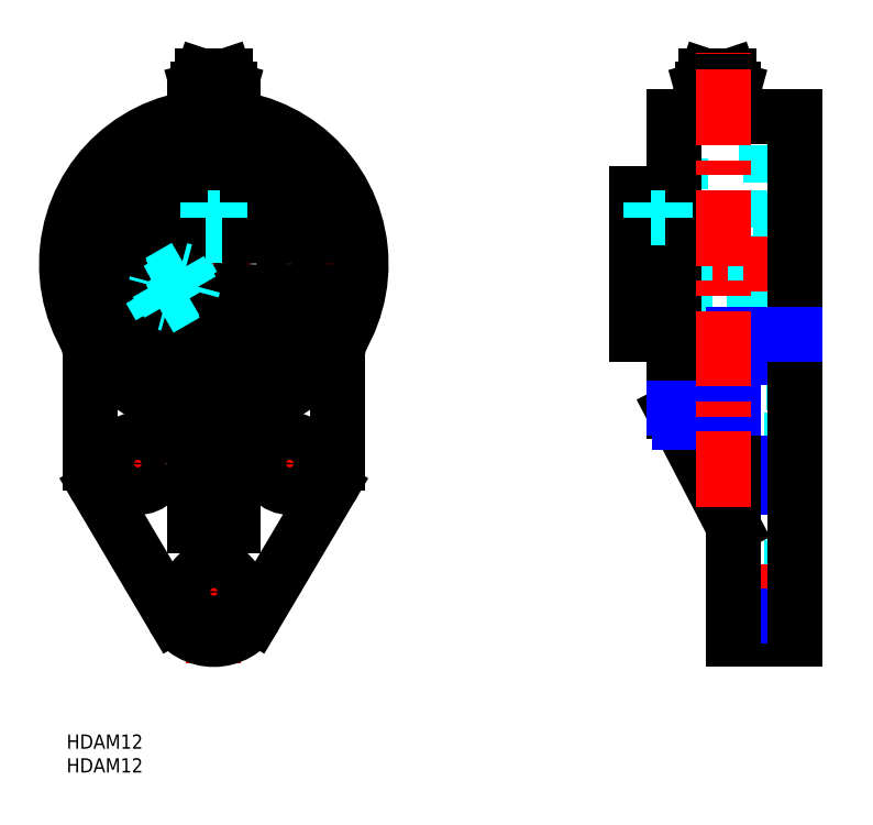
<metadata>
{"format":"dxf","ext":"dxf","renderer":"ezdxf+matplotlib","layout":"modelspace","background":"white","min_lineweight":24,"dpi":150}
</metadata>
<code>
0
SECTION
2
ENTITIES
0
TEXT
8
MSM_PART_NUMBER
10
0
20
-8
30
0
40
3
1
HDAM12
0
TEXT
8
MSM_PART_NUMBER
10
0
20
-3
30
0
40
3
1
HDAM12
0
LINE
8
MSM_DASHED
10
28.5
20
113.6
30
0
11
28.5
21
104.5
31
0
0
LINE
8
MSM_DASHED
10
33.5
20
104.5
30
0
11
33.5
21
113.6
31
0
0
LINE
8
MSM_DASHED
10
33.5
20
105.7
30
0
11
28.5
21
105.7
31
0
0
LINE
8
MSM_DASHED
10
32.75
20
105
30
0
11
33.5
21
105.7
31
0
0
LINE
8
MSM_DASHED
10
28.5
20
105.7
30
0
11
29.25
21
105
31
0
0
LINE
8
MSM_DASHED
10
33.5
20
111.5
30
0
11
28.5
21
111.5
31
0
0
LINE
8
MSM_DASHED
10
33.01
20
112
30
0
11
28.99
21
112
31
0
0
LINE
8
MSM_DASHED
10
28.99
20
112
30
0
11
28.5
21
111.5
31
0
0
LINE
8
MSM_DASHED
10
33.5
20
111.5
30
0
11
33.01
21
112
31
0
0
CIRCLE
8
MSM_DASHED
10
31
20
99
30
0
40
25
0
CIRCLE
8
MSM_DASHED
10
31
20
99
30
0
40
23.5
0
LINE
8
MSM_DASHED
10
28.93
20
113.4
30
0
11
28.93
21
104.6
31
0
0
LINE
8
MSM_DASHED
10
33.07
20
104.6
30
0
11
33.07
21
113.4
31
0
0
LINE
8
MSM_DASHED
10
33.07
20
113.4
30
0
11
33.31
21
113.6
31
0
0
LINE
8
MSM_DASHED
10
28.69
20
113.6
30
0
11
28.93
21
113.4
31
0
0
LINE
8
MSM_DASHED
10
33.07
20
113.4
30
0
11
28.93
21
113.4
31
0
0
LINE
8
MSM_CENTER
10
41
20
57
30
0
11
53
21
57
31
0
0
LINE
8
MSM_CENTER
10
47
20
51
30
0
11
47
21
63
31
0
0
LINE
8
MSM_CENTER
10
9
20
57
30
0
11
21
21
57
31
0
0
LINE
8
MSM_CENTER
10
15
20
51
30
0
11
15
21
63
31
0
0
LINE
8
MSM_CENTER
10
25
20
30
30
0
11
37
21
30
31
0
0
LINE
8
MSM_CENTER
10
31
20
143.5
30
0
11
31
21
15
31
0
0
LINE
8
MSM_CENTER
10
16.52
20
90.64
30
0
11
31
21
99
31
0
0
LINE
8
MSM_CENTER
10
-2.5
20
99
30
0
11
64.5
21
99
31
0
0
CIRCLE
8
MSM_CONTINUOUS
10
47
20
57
30
0
40
5
0
CIRCLE
8
MSM_CONTINUOUS
10
15
20
57
30
0
40
5
0
CIRCLE
8
MSM_CONTINUOUS
10
31
20
30
30
0
40
5
0
LINE
8
MSM_CONTINUOUS
10
28.6
20
138.5
30
0
11
27.7
21
135.8
31
0
0
LINE
8
MSM_CONTINUOUS
10
34.3
20
135.8
30
0
11
33.4
21
138.5
31
0
0
LINE
8
MSM_CONTINUOUS
10
33.4
20
138.5
30
0
11
28.6
21
138.5
31
0
0
LINE
8
MSM_CONTINUOUS
10
33.8
20
134
30
0
11
34.3
21
135.8
31
0
0
LINE
8
MSM_CONTINUOUS
10
27.7
20
135.8
30
0
11
28.2
21
134
31
0
0
LINE
8
MSM_CONTINUOUS
10
34.3
20
135.8
30
0
11
27.7
21
135.8
31
0
0
LINE
8
MSM_CONTINUOUS
10
35.04
20
132
30
0
11
35.04
21
129.7
31
0
0
LINE
8
MSM_CONTINUOUS
10
28.2
20
134
30
0
11
27.5
21
132
31
0
0
LINE
8
MSM_CONTINUOUS
10
34.5
20
132
30
0
11
33.8
21
134
31
0
0
LINE
8
MSM_CONTINUOUS
10
33.8
20
134
30
0
11
28.2
21
134
31
0
0
LINE
8
MSM_CONTINUOUS
10
33.02
20
132
30
0
11
33.02
21
129.9
31
0
0
LINE
8
MSM_CONTINUOUS
10
28.98
20
132
30
0
11
28.98
21
129.9
31
0
0
LINE
8
MSM_CONTINUOUS
10
26.96
20
132
30
0
11
35.04
21
132
31
0
0
LINE
8
MSM_CONTINUOUS
10
26.96
20
132
30
0
11
26.96
21
129.7
31
0
0
LINE
8
MSM_CONTINUOUS
10
27
20
65.73
30
0
11
27
21
44
31
0
0
LINE
8
MSM_CONTINUOUS
10
35
20
44
30
0
11
27
21
44
31
0
0
LINE
8
MSM_CONTINUOUS
10
35
20
44
30
0
11
35
21
65.73
31
0
0
CIRCLE
8
MSM_CONTINUOUS
10
31
20
99
30
0
40
22.2
0
ARC
8
MSM_CONTINUOUS
10
24
20
65.73
30
0
40
3
50
49.22
51
78.12
0
LINE
8
MSM_CONTINUOUS
10
36.04
20
68
30
0
11
25.96
21
68
31
0
0
ARC
8
MSM_CONTINUOUS
10
38
20
65.73
30
0
40
3
50
101.9
51
130.8
0
CIRCLE
8
MSM_CONTINUOUS
10
31
20
99
30
0
40
14.8
0
CIRCLE
8
MSM_CONTINUOUS
10
31
20
99
30
0
40
6
0
LINE
8
MSM_DASHED
10
124.5
20
110
30
0
11
124.5
21
112
31
0
0
LINE
8
MSM_DASHED
10
126.2
20
105
30
0
11
127
21
105.7
31
0
0
LINE
8
MSM_DASHED
10
122
20
105.7
30
0
11
122.8
21
105
31
0
0
LINE
8
MSM_DASHED
10
126.5
20
112
30
0
11
122.5
21
112
31
0
0
LINE
8
MSM_DASHED
10
122.5
20
112
30
0
11
122
21
111.5
31
0
0
LINE
8
MSM_DASHED
10
127
20
111.5
30
0
11
126.5
21
112
31
0
0
LINE
8
MSM_DASHED
10
127
20
105.7
30
0
11
122
21
105.7
31
0
0
LINE
8
MSM_DASHED
10
127
20
111.5
30
0
11
122
21
111.5
31
0
0
LINE
8
MSM_DASHED
10
122
20
113.8
30
0
11
122
21
105
31
0
0
LINE
8
MSM_DASHED
10
127
20
105
30
0
11
127
21
113.8
31
0
0
LINE
8
MSM_DASHED
10
122.4
20
113.4
30
0
11
122.4
21
105
31
0
0
LINE
8
MSM_DASHED
10
126.6
20
105
30
0
11
126.6
21
113.4
31
0
0
LINE
8
MSM_DASHED
10
126.6
20
113.4
30
0
11
122.4
21
113.4
31
0
0
LINE
8
MSM_DASHED
10
126.6
20
113.4
30
0
11
127
21
113.8
31
0
0
LINE
8
MSM_DASHED
10
122
20
113.8
30
0
11
122.4
21
113.4
31
0
0
LINE
8
MSM_DASHED
10
140.3
20
25
30
0
11
153.3
21
25
31
0
0
LINE
8
MSM_DASHED
10
153.3
20
35
30
0
11
140.3
21
35
31
0
0
LINE
8
MSM_DASHED
10
120
20
93
30
0
11
151
21
93
31
0
0
LINE
8
MSM_DASHED
10
151
20
105
30
0
11
120
21
105
31
0
0
LINE
8
MSM_DASHED
10
148.2
20
84.2
30
0
11
151
21
84.2
31
0
0
LINE
8
MSM_DASHED
10
151
20
113.8
30
0
11
148.2
21
113.8
31
0
0
LINE
8
MSM_DASHED
10
151
20
113.8
30
0
11
151
21
84.2
31
0
0
LINE
8
MSM_DASHED
10
127.8
20
84.2
30
0
11
129.3
21
84.2
31
0
0
LINE
8
MSM_DASHED
10
129.3
20
113.8
30
0
11
127.8
21
113.8
31
0
0
LINE
8
MSM_DASHED
10
140.3
20
52
30
0
11
153.3
21
52
31
0
0
LINE
8
MSM_DASHED
10
153.3
20
62
30
0
11
140.3
21
62
31
0
0
LINE
8
MSM_DASHED
10
127.8
20
76.8
30
0
11
129.3
21
76.8
31
0
0
LINE
8
MSM_DASHED
10
129.3
20
121.2
30
0
11
127.8
21
121.2
31
0
0
LINE
8
MSM_DASHED
10
129.3
20
121.2
30
0
11
129.3
21
76.8
31
0
0
LINE
8
MSM_DASHED
10
147.3
20
75.5
30
0
11
148.2
21
75.5
31
0
0
LINE
8
MSM_DASHED
10
148.2
20
122.5
30
0
11
147.3
21
122.5
31
0
0
LINE
8
MSM_DASHED
10
148.2
20
122.5
30
0
11
148.2
21
75.5
31
0
0
LINE
8
MSM_DASHED
10
147.3
20
74
30
0
11
153.3
21
74
31
0
0
LINE
8
MSM_DASHED
10
153.3
20
124
30
0
11
147.3
21
124
31
0
0
LINE
8
MSM_DASHED
10
147.3
20
124
30
0
11
147.3
21
74
31
0
0
LINE
8
MSM_CENTER
10
137.1
20
139.5
30
0
11
137.1
21
128.7
31
0
0
LINE
8
MSM_CENTER
10
158.3
20
99
30
0
11
115
21
99
31
0
0
LINE
8
MSM_CENTER
10
158.3
20
57
30
0
11
134.4
21
57
31
0
0
LINE
8
MSM_CENTER
10
158.3
20
30
30
0
11
134.4
21
30
31
0
0
LINE
8
MSM_CENTER
10
124.5
20
114.5
30
0
11
124.5
21
99
31
0
0
LINE
8
MSM_CONTINUOUS
10
139.9
20
134
30
0
11
140.4
21
135.8
31
0
0
LINE
8
MSM_CONTINUOUS
10
133.8
20
135.8
30
0
11
134.3
21
134
31
0
0
LINE
8
MSM_CONTINUOUS
10
140.4
20
135.8
30
0
11
133.8
21
135.8
31
0
0
LINE
8
MSM_CONTINUOUS
10
139.5
20
138.5
30
0
11
134.7
21
138.5
31
0
0
LINE
8
MSM_CONTINUOUS
10
134.7
20
138.5
30
0
11
133.8
21
135.8
31
0
0
LINE
8
MSM_CONTINUOUS
10
140.4
20
135.8
30
0
11
139.5
21
138.5
31
0
0
LINE
8
MSM_CONTINUOUS
10
139.9
20
134
30
0
11
134.3
21
134
31
0
0
LINE
8
MSM_CONTINUOUS
10
134.3
20
134
30
0
11
133.6
21
132
31
0
0
LINE
8
MSM_CONTINUOUS
10
140.6
20
132
30
0
11
139.9
21
134
31
0
0
LINE
8
MSM_CONTINUOUS
10
140.3
20
44
30
0
11
127.8
21
68
31
0
0
LINE
8
MSM_CONTINUOUS
10
140.6
20
132
30
0
11
140.6
21
130
31
0
0
LINE
8
MSM_CONTINUOUS
10
137.1
20
132
30
0
11
137.1
21
130
31
0
0
LINE
8
MSM_CONTINUOUS
10
133.6
20
132
30
0
11
140.6
21
132
31
0
0
LINE
8
MSM_CONTINUOUS
10
133.6
20
132
30
0
11
133.6
21
130
31
0
0
LINE
8
MSM_CONTINUOUS
10
127.8
20
130
30
0
11
127.8
21
68
31
0
0
LINE
8
MSM_NARROW
10
140.3
20
65.73
30
0
11
129
21
65.73
31
0
0
LINE
8
MSM_CONTINUOUS
10
140.3
20
20
30
0
11
153.3
21
20
31
0
0
LINE
8
MSM_CONTINUOUS
10
120
20
84.2
30
0
11
127.8
21
84.2
31
0
0
LINE
8
MSM_CONTINUOUS
10
127.8
20
113.8
30
0
11
120
21
113.8
31
0
0
LINE
8
MSM_CONTINUOUS
10
120
20
113.8
30
0
11
120
21
84.2
31
0
0
LINE
8
MSM_NARROW
10
140.3
20
24.9
30
0
11
153.3
21
24.9
31
0
0
LINE
8
MSM_NARROW
10
140.3
20
51.9
30
0
11
153.3
21
51.9
31
0
0
LINE
8
MSM_NARROW
10
140.3
20
57
30
0
11
153.3
21
57
31
0
0
LINE
8
MSM_CONTINUOUS
10
140.3
20
84.16
30
0
11
140.3
21
20
31
0
0
LINE
8
MSM_NARROW
10
140.3
20
79.38
30
0
11
153.3
21
79.38
31
0
0
LINE
8
MSM_CONTINUOUS
10
153.3
20
20
30
0
11
153.3
21
130
31
0
0
LINE
8
MSM_NARROW
10
140.3
20
68.66
30
0
11
127.8
21
68.66
31
0
0
LINE
8
MSM_NARROW
10
140.3
20
84.16
30
0
11
153.3
21
84.16
31
0
0
LINE
8
MSM_CONTINUOUS
10
153.3
20
130
30
0
11
127.8
21
130
31
0
0
LINE
8
MSM_CONTINUOUS
10
25.96
20
68
30
0
11
26.15
21
67.82
31
0
0
LINE
8
MSM_CONTINUOUS
10
26.15
20
67.82
30
0
11
26.4
21
67.52
31
0
0
LINE
8
MSM_CONTINUOUS
10
26.4
20
67.52
30
0
11
26.62
21
67.19
31
0
0
LINE
8
MSM_CONTINUOUS
10
26.62
20
67.19
30
0
11
26.78
21
66.84
31
0
0
LINE
8
MSM_CONTINUOUS
10
26.78
20
66.84
30
0
11
26.87
21
66.59
31
0
0
LINE
8
MSM_CONTINUOUS
10
26.87
20
66.59
30
0
11
26.91
21
66.47
31
0
0
LINE
8
MSM_CONTINUOUS
10
26.91
20
66.47
30
0
11
26.93
21
66.34
31
0
0
LINE
8
MSM_CONTINUOUS
10
26.93
20
66.34
30
0
11
26.98
21
66.08
31
0
0
LINE
8
MSM_CONTINUOUS
10
26.98
20
66.08
30
0
11
26.99
21
65.95
31
0
0
LINE
8
MSM_CONTINUOUS
10
26.99
20
65.95
30
0
11
27
21
65.73
31
0
0
LINE
8
MSM_CONTINUOUS
10
36.04
20
68
30
0
11
35.7
21
67.66
31
0
0
LINE
8
MSM_CONTINUOUS
10
35.7
20
67.66
30
0
11
35.62
21
67.55
31
0
0
LINE
8
MSM_CONTINUOUS
10
35.62
20
67.55
30
0
11
35.47
21
67.34
31
0
0
LINE
8
MSM_CONTINUOUS
10
35.47
20
67.34
30
0
11
35.34
21
67.11
31
0
0
LINE
8
MSM_CONTINUOUS
10
35.34
20
67.11
30
0
11
35.23
21
66.88
31
0
0
LINE
8
MSM_CONTINUOUS
10
35.23
20
66.88
30
0
11
35.14
21
66.63
31
0
0
LINE
8
MSM_CONTINUOUS
10
35.14
20
66.63
30
0
11
35.07
21
66.38
31
0
0
LINE
8
MSM_CONTINUOUS
10
35.07
20
66.38
30
0
11
35.03
21
66.12
31
0
0
LINE
8
MSM_CONTINUOUS
10
35.03
20
66.12
30
0
11
35.01
21
65.86
31
0
0
LINE
8
MSM_CONTINUOUS
10
35.01
20
65.86
30
0
11
35
21
65.73
31
0
0
LINE
8
MSM_DASHED
10
29.75
20
108.7
30
0
11
29.75
21
112
31
0
0
LINE
8
MSM_DASHED
10
32.25
20
108.7
30
0
11
32.25
21
112
31
0
0
LINE
8
MSM_DASHED
10
29.75
20
108.7
30
0
11
32.25
21
108.7
31
0
0
LINE
8
MSM_DASHED
10
31
20
108.7
30
0
11
31
21
112
31
0
0
LINE
8
MSM_DASHED
10
29.25
20
105
30
0
11
32.75
21
105
31
0
0
LINE
8
MSM_DASHED
10
125.9
20
108.7
30
0
11
125.9
21
112
31
0
0
LINE
8
MSM_DASHED
10
123.1
20
108.7
30
0
11
123.1
21
112
31
0
0
LINE
8
MSM_DASHED
10
123.1
20
108.7
30
0
11
125.9
21
108.7
31
0
0
LINE
8
MSM_DASHED
10
125.2
20
108.7
30
0
11
125.2
21
112
31
0
0
LINE
8
MSM_DASHED
10
123.8
20
108.7
30
0
11
123.8
21
112
31
0
0
LINE
8
MSM_DASHED
10
19.62
20
89.54
30
0
11
27.53
21
94.11
31
0
0
LINE
8
MSM_DASHED
10
25.03
20
98.44
30
0
11
17.12
21
93.87
31
0
0
LINE
8
MSM_DASHED
10
23.9
20
97.79
30
0
11
26.4
21
93.46
31
0
0
LINE
8
MSM_DASHED
10
24.93
20
97.52
30
0
11
23.9
21
97.79
31
0
0
LINE
8
MSM_DASHED
10
26.4
20
93.46
30
0
11
26.68
21
94.48
31
0
0
LINE
8
MSM_DASHED
10
18.92
20
94.91
30
0
11
21.42
21
90.58
31
0
0
LINE
8
MSM_DASHED
10
18.74
20
94.24
30
0
11
20.75
21
90.76
31
0
0
LINE
8
MSM_DASHED
10
20.75
20
90.76
30
0
11
21.42
21
90.58
31
0
0
LINE
8
MSM_DASHED
10
18.92
20
94.91
30
0
11
18.74
21
94.24
31
0
0
LINE
8
MSM_DASHED
10
19.59
20
90.03
30
0
11
27.15
21
94.39
31
0
0
LINE
8
MSM_DASHED
10
25.09
20
97.97
30
0
11
17.52
21
93.61
31
0
0
LINE
8
MSM_DASHED
10
17.52
20
93.61
30
0
11
17.19
21
93.7
31
0
0
LINE
8
MSM_DASHED
10
19.5
20
89.69
30
0
11
19.59
21
90.03
31
0
0
LINE
8
MSM_DASHED
10
17.52
20
93.61
30
0
11
19.59
21
90.03
31
0
0
LINE
8
MSM_DASHED
10
23.22
20
93.07
30
0
11
20.37
21
91.42
31
0
0
LINE
8
MSM_DASHED
10
21.97
20
95.23
30
0
11
19.12
21
93.58
31
0
0
LINE
8
MSM_DASHED
10
23.22
20
93.07
30
0
11
21.97
21
95.23
31
0
0
LINE
8
MSM_DASHED
10
22.6
20
94.15
30
0
11
19.74
21
92.5
31
0
0
LINE
8
MSM_DASHED
10
26.68
20
94.48
30
0
11
24.93
21
97.52
31
0
0
ARC
8
MSM_CONTINUOUS
10
67
20
79.38
30
0
40
10
50
151.4
51
180
0
ARC
8
MSM_CONTINUOUS
10
-5
20
79.38
30
0
40
10
50
360
51
28.59
0
LINE
8
MSM_CONTINUOUS
10
5
20
79.38
30
0
11
5
21
57
31
0
0
ARC
8
MSM_CONTINUOUS
10
15
20
57
30
0
40
10
50
180
51
210.7
0
LINE
8
MSM_CONTINUOUS
10
6.397
20
51.9
30
0
11
22.4
21
24.9
31
0
0
ARC
8
MSM_CONTINUOUS
10
31
20
30
30
0
40
10
50
210.7
51
329.3
0
LINE
8
MSM_CONTINUOUS
10
39.6
20
24.9
30
0
11
55.6
21
51.9
31
0
0
ARC
8
MSM_CONTINUOUS
10
47
20
57
30
0
40
10
50
329.3
51
360
0
LINE
8
MSM_CONTINUOUS
10
57
20
57
30
0
11
57
21
79.38
31
0
0
ARC
8
MSM_CONTINUOUS
10
31
20
99
30
0
40
31
50
281.9
51
258.1
0
LINE
8
MSM_CENTER
10
138.3
20
47.84
30
0
11
138.3
21
143.5
31
0
0
VIEWPORT
8
0
10
0
20
0
30
0
40
603.2
41
311.9
68
     1
69
     1
0
VIEWPORT
8
0
10
202.5
20
128.5
30
0
40
324
41
205.6
68
     2
69
     2
0
ENDSEC
0
EOF

</code>
